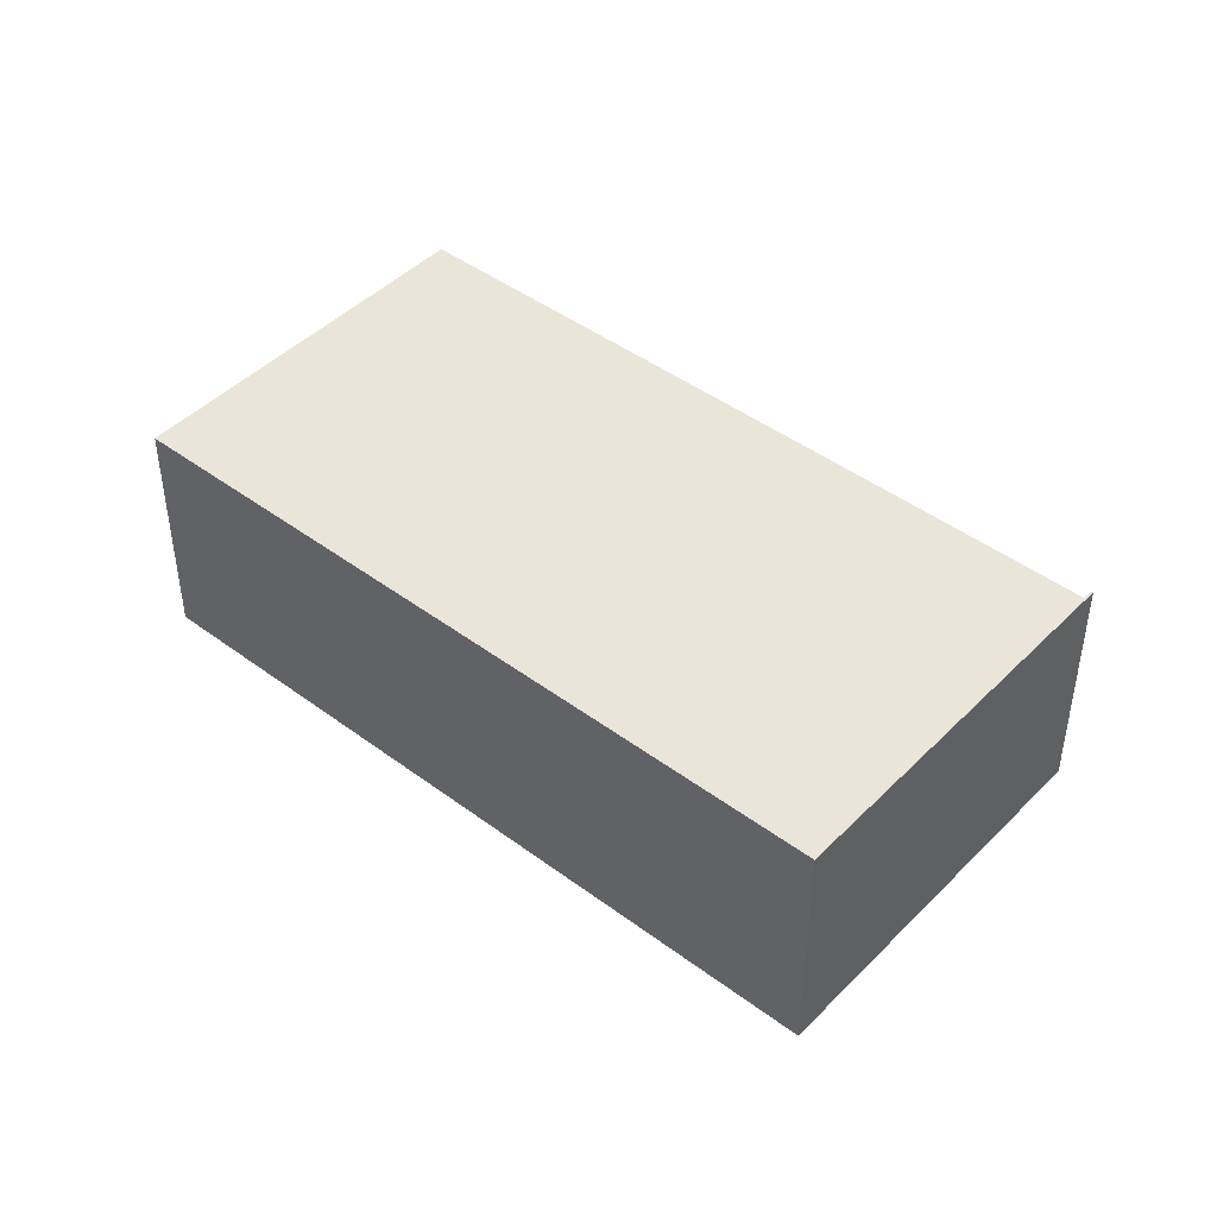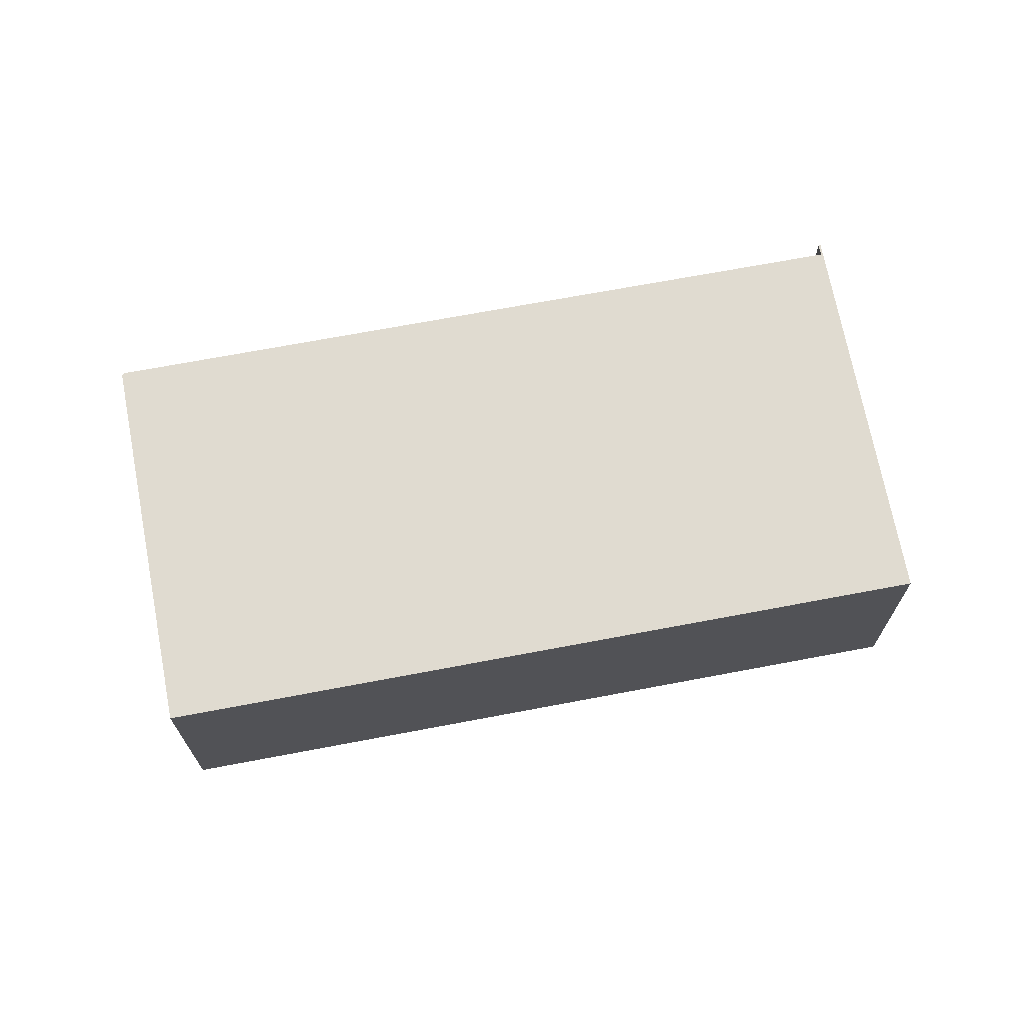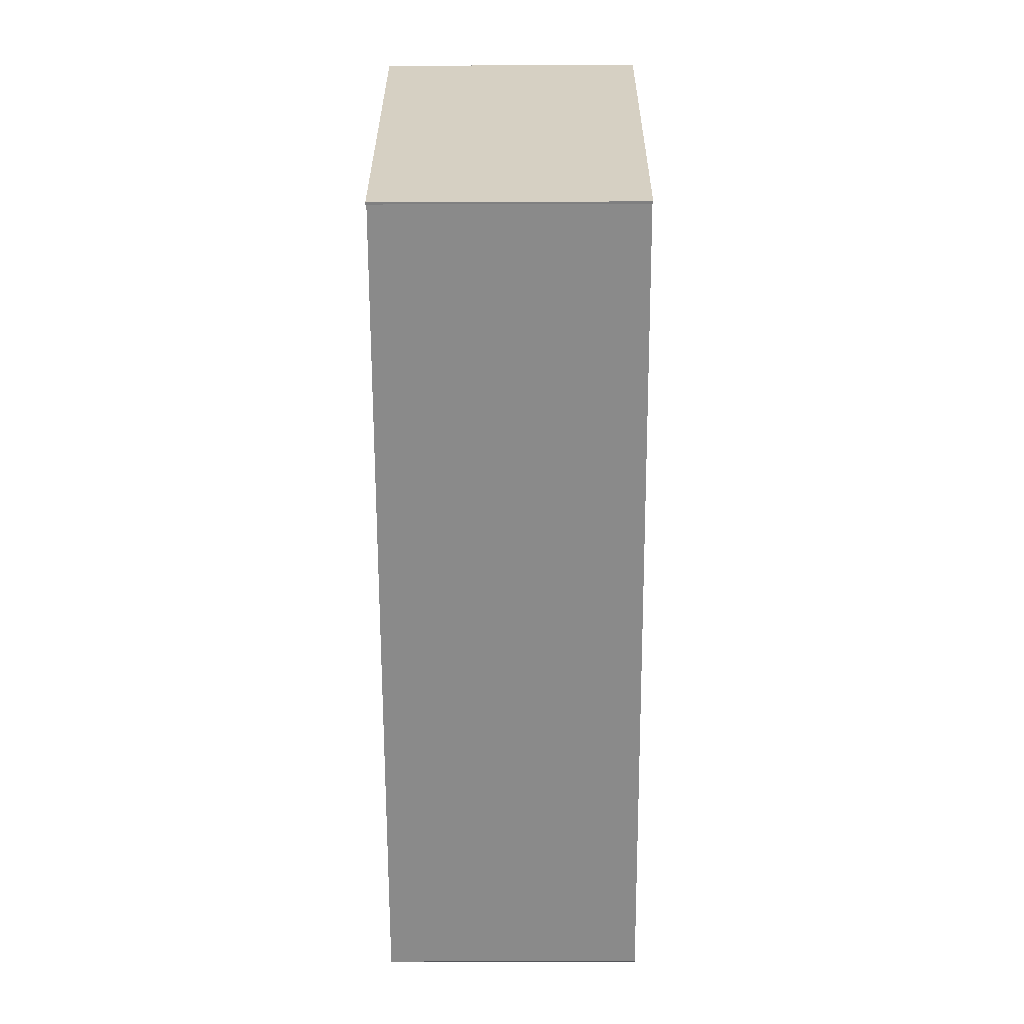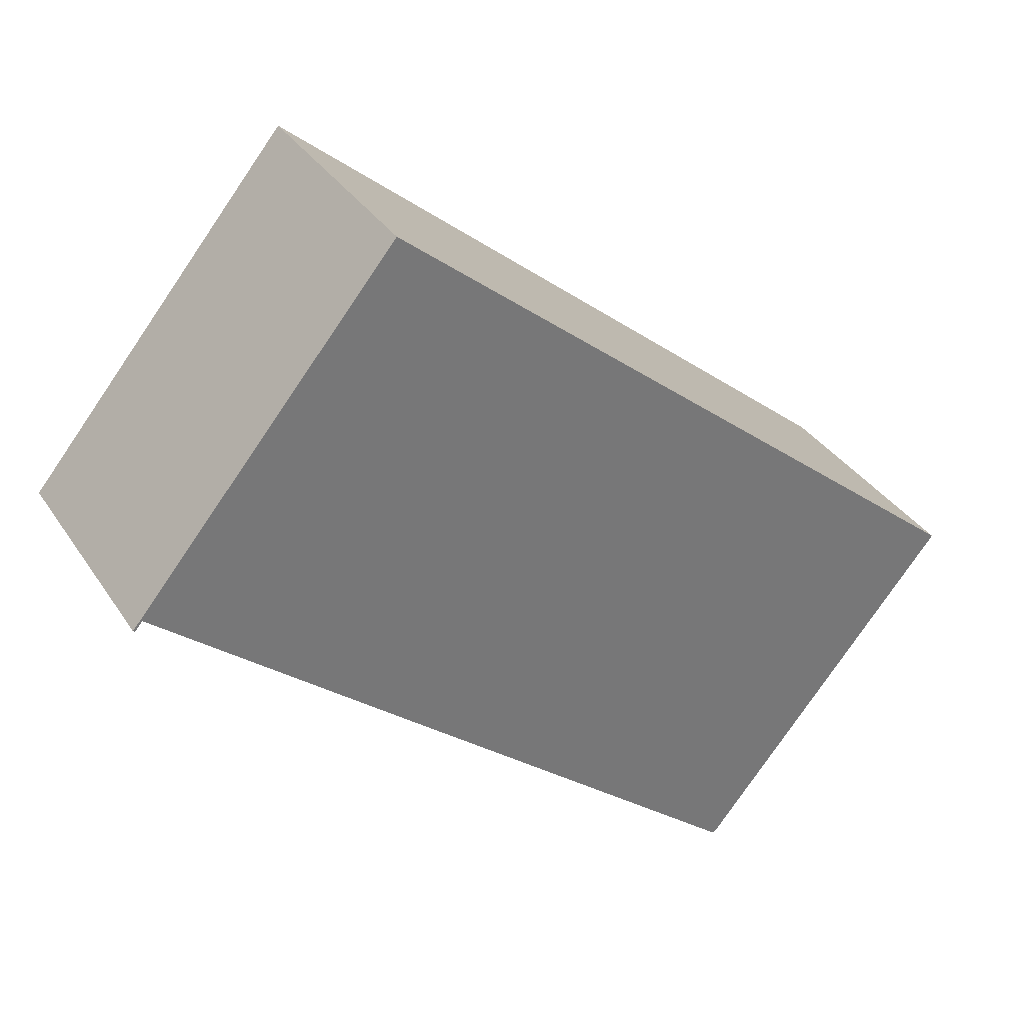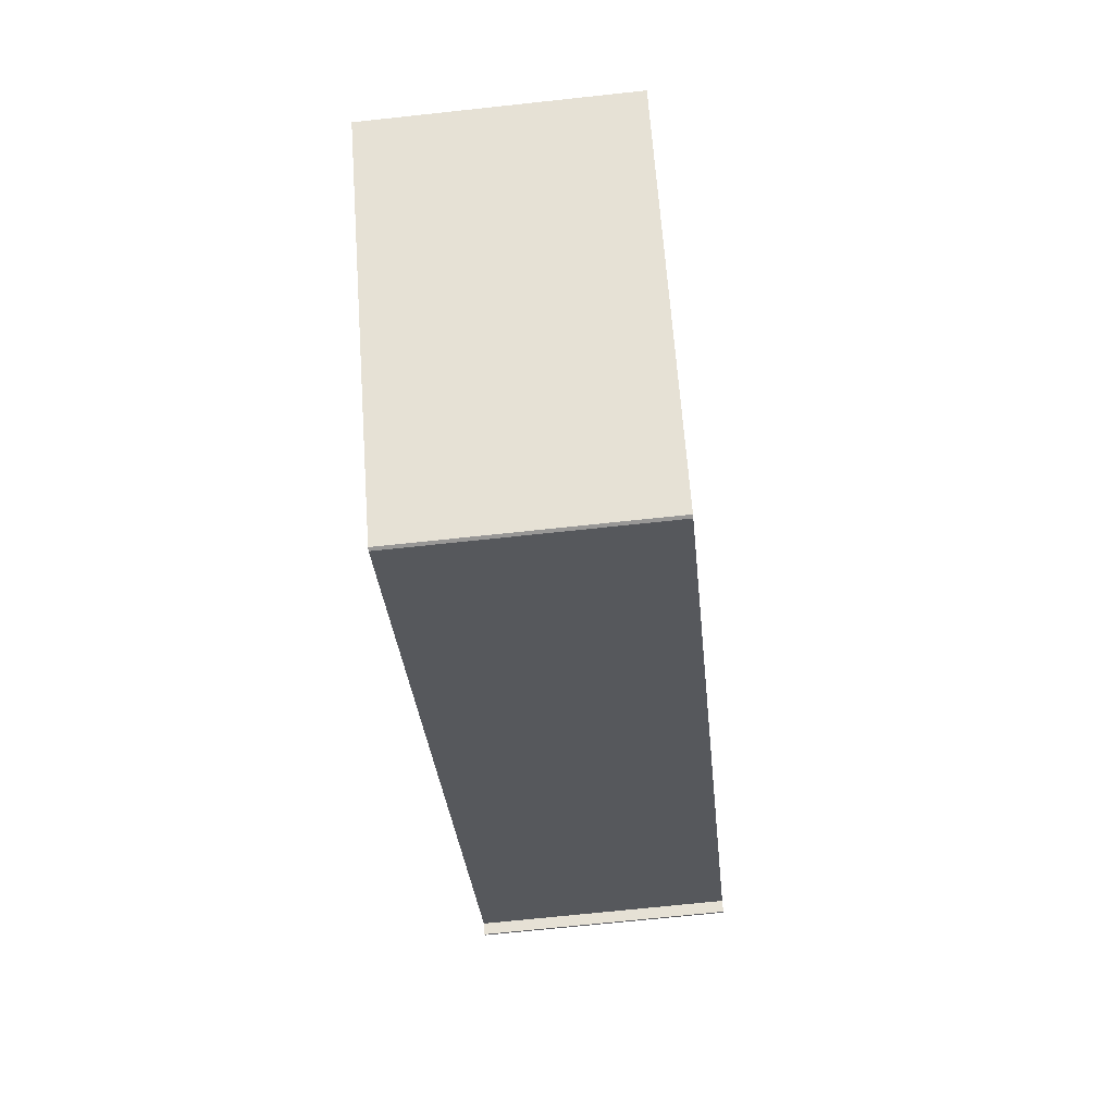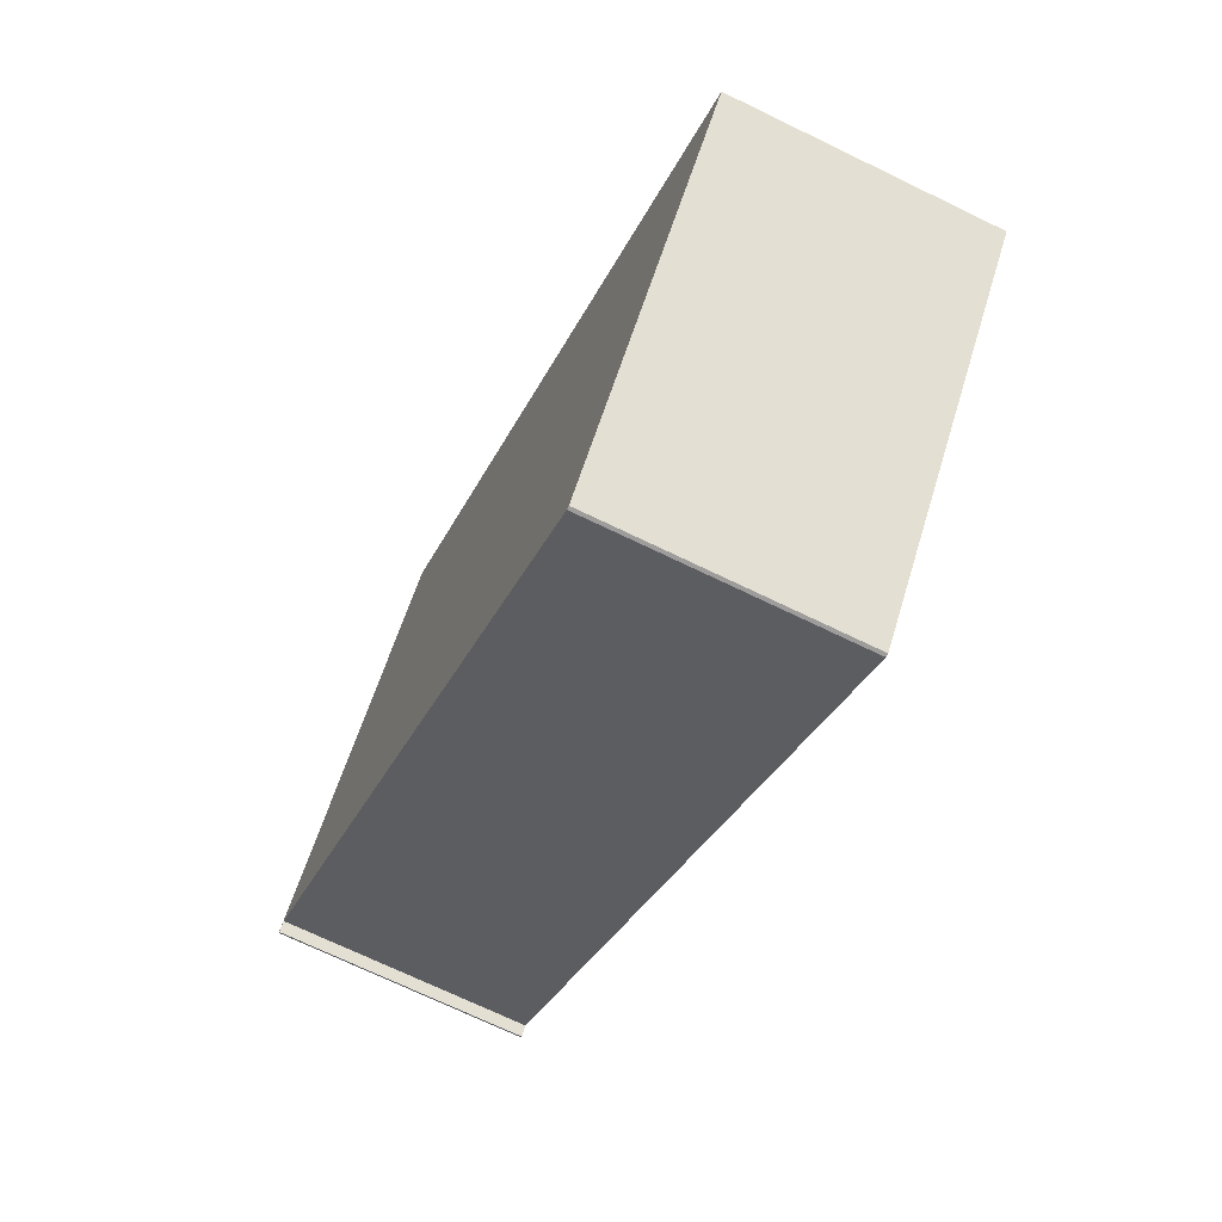
<metadata>
{"format":"obj","ext":"obj","renderer":"f3d","projection":"perspective","resolution":1024,"background":"white","views":[{"elev":44.7,"azim":1.1,"up":"+Y"},{"elev":70.1,"azim":-50.5,"up":"+Y"},{"elev":-23.6,"azim":90.3,"up":"+Z"},{"elev":34.6,"azim":151.4,"up":"+Z"},{"elev":-68.3,"azim":-83.8,"up":"+Z"},{"elev":-70.6,"azim":-115.9,"up":"+Z"}]}
</metadata>
<code>
v  18.57 5.142 4.113
v  13.02 5.142 10.84
v  18.61 5.142 4.14
v  18.42 5.142 4.303
v  12.84 5.142 -0.356
v  5.454 5.142 -6.517
v  5.385 5.142 -6.517
v  1.682 5.142 -2.035
v  0 5.142 3.149e-16
v  11.53 5.142 9.603
v  18.57 -2.518e-16 4.113
v  18.42 -2.635e-16 4.303
v  5.385 3.991e-16 -6.517
v  1.682 1.246e-16 -2.035
v  0 0 0
v  12.84 2.18e-17 -0.356
v  5.454 3.991e-16 -6.517
v  18.61 -2.535e-16 4.14
v  11.53 -5.88e-16 9.603
v  13.02 -6.638e-16 10.84
g defaultobject
f 1 2 3
f 2 1 4
f 2 4 5
f 2 5 6
f 2 6 7
f 2 7 8
f 2 8 9
f 2 9 10
f 11 4 1
f 4 11 12
f 13 8 7
f 8 13 14
f 8 14 9
f 9 14 15
f 12 5 4
f 5 12 16
f 5 16 6
f 6 16 17
f 18 1 3
f 1 18 11
f 17 7 6
f 7 17 13
f 15 10 9
f 10 15 19
f 10 19 2
f 2 19 20
f 20 3 2
f 3 20 18
f 14 19 15
f 19 14 13
f 19 13 17
f 19 17 16
f 19 16 12
f 19 12 20
f 20 12 18
f 18 12 11

</code>
